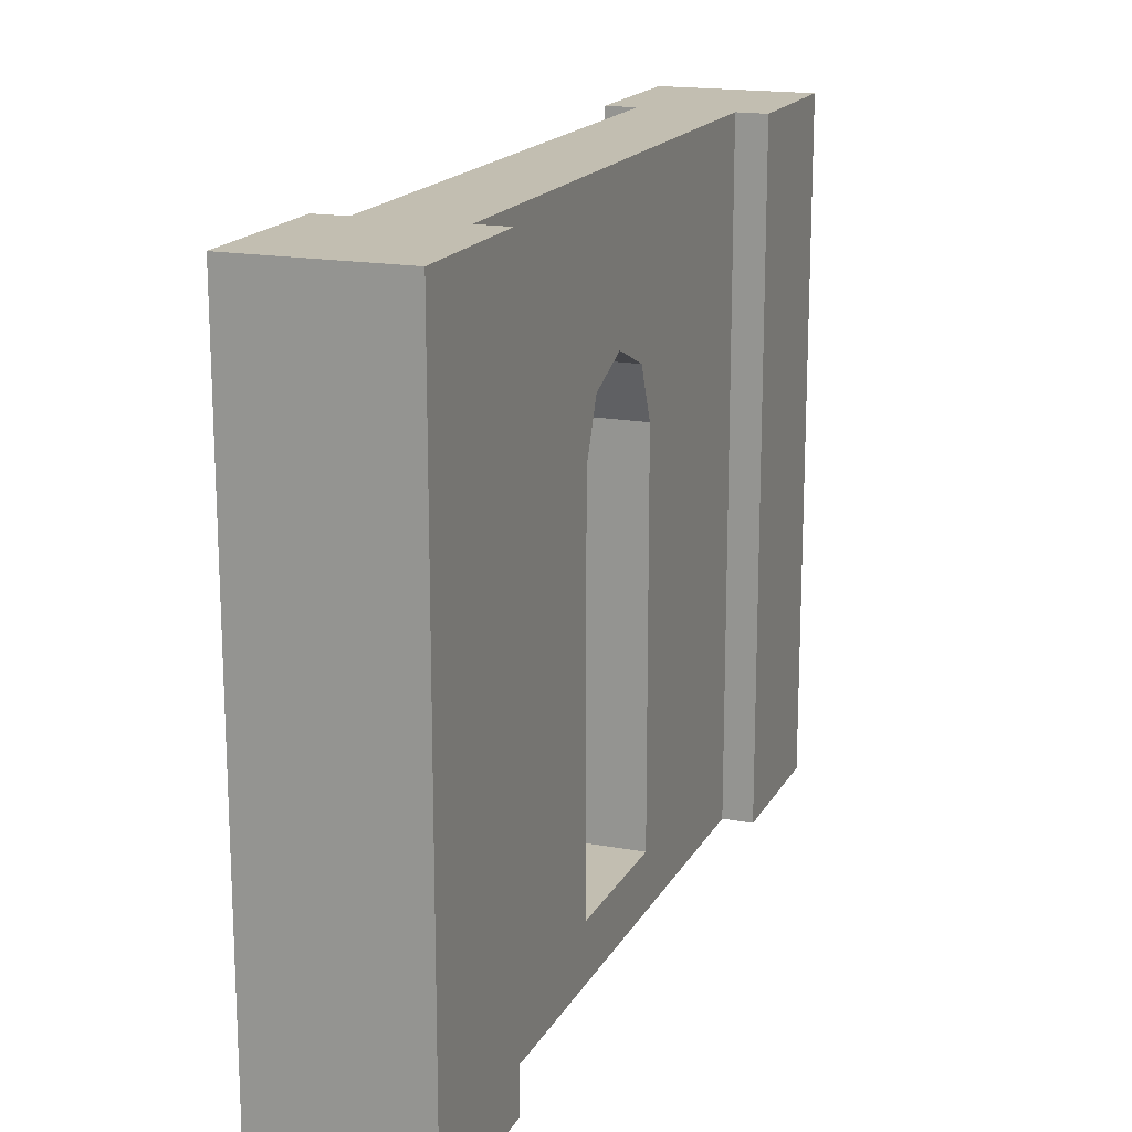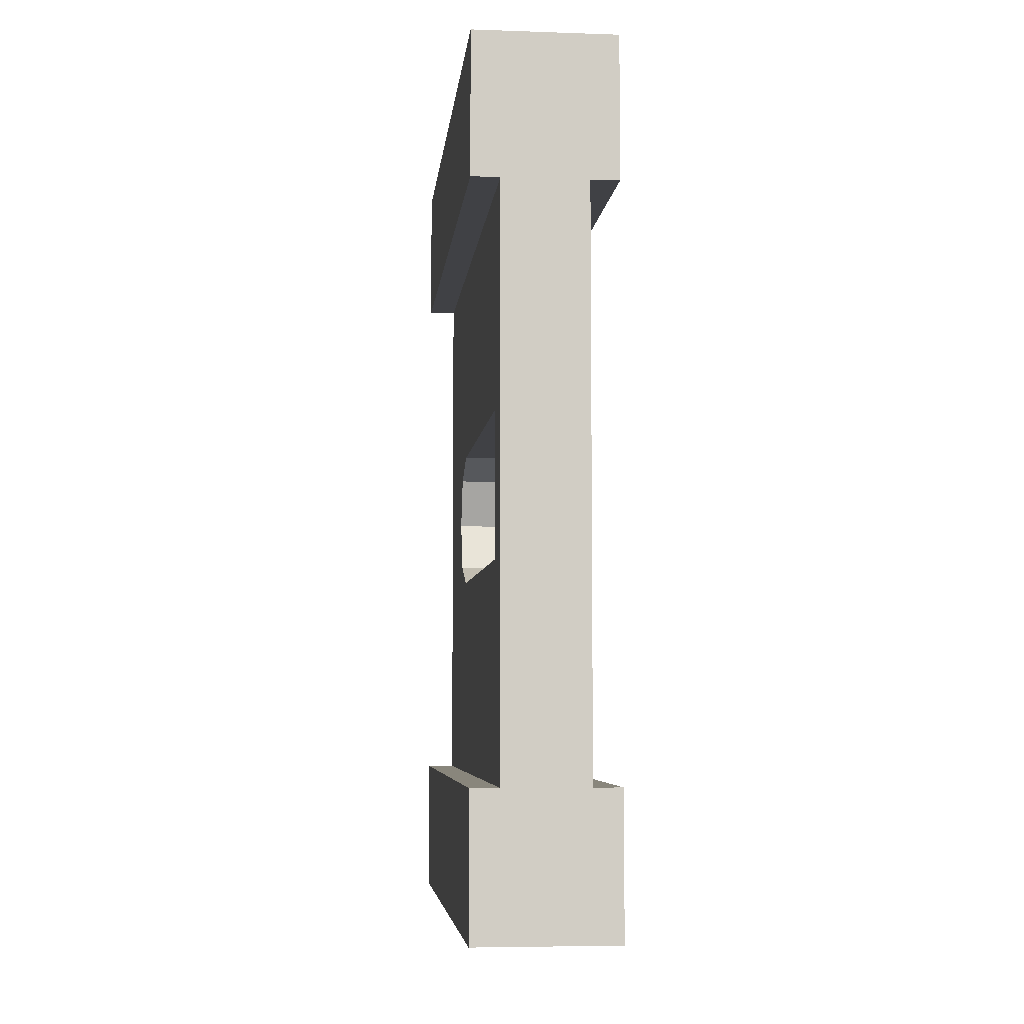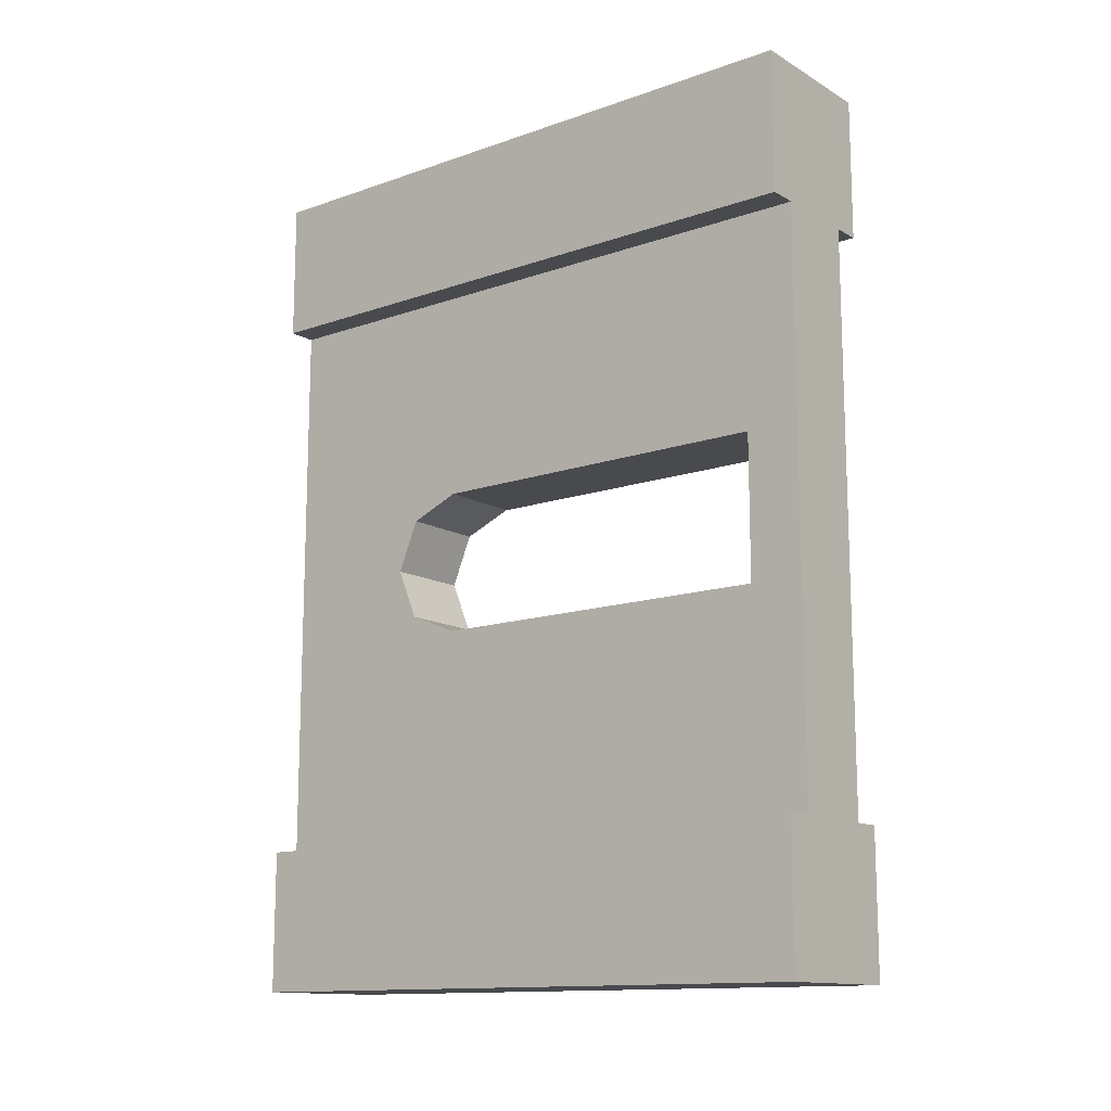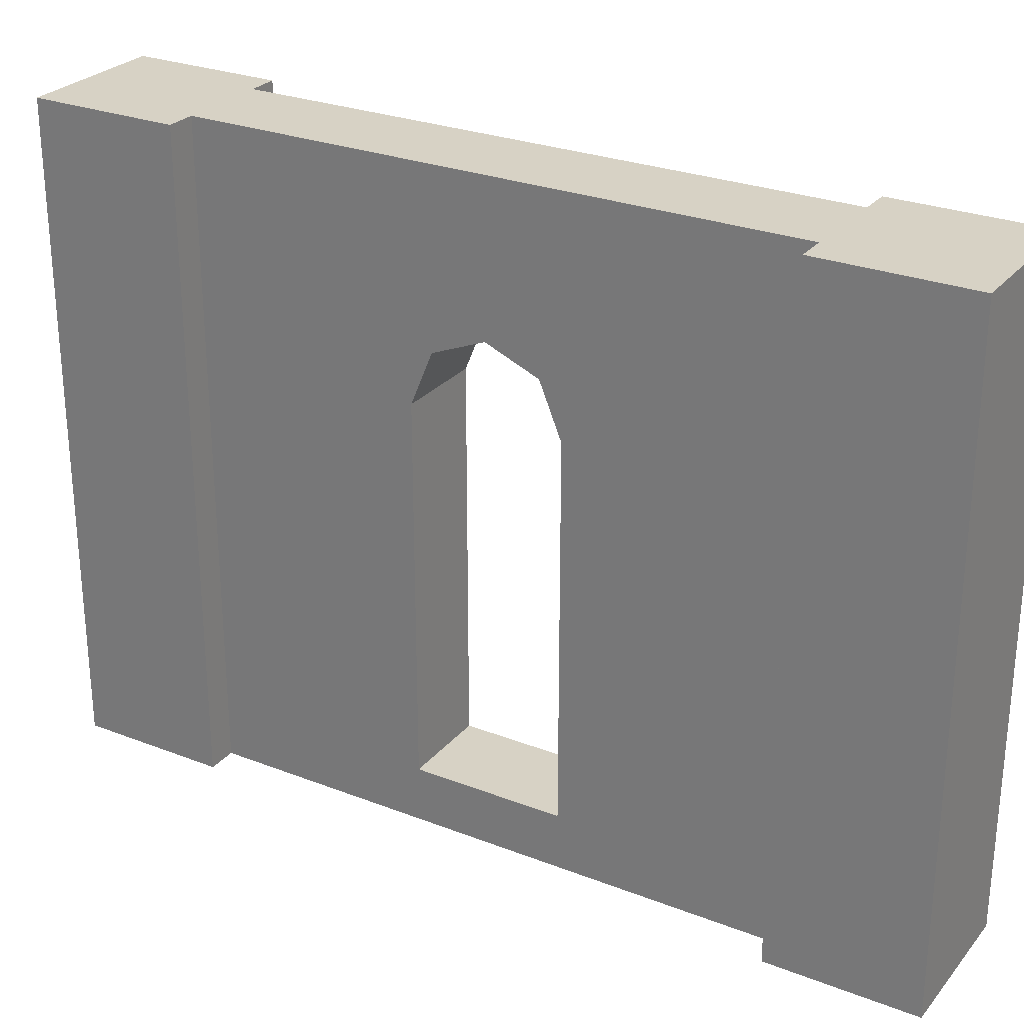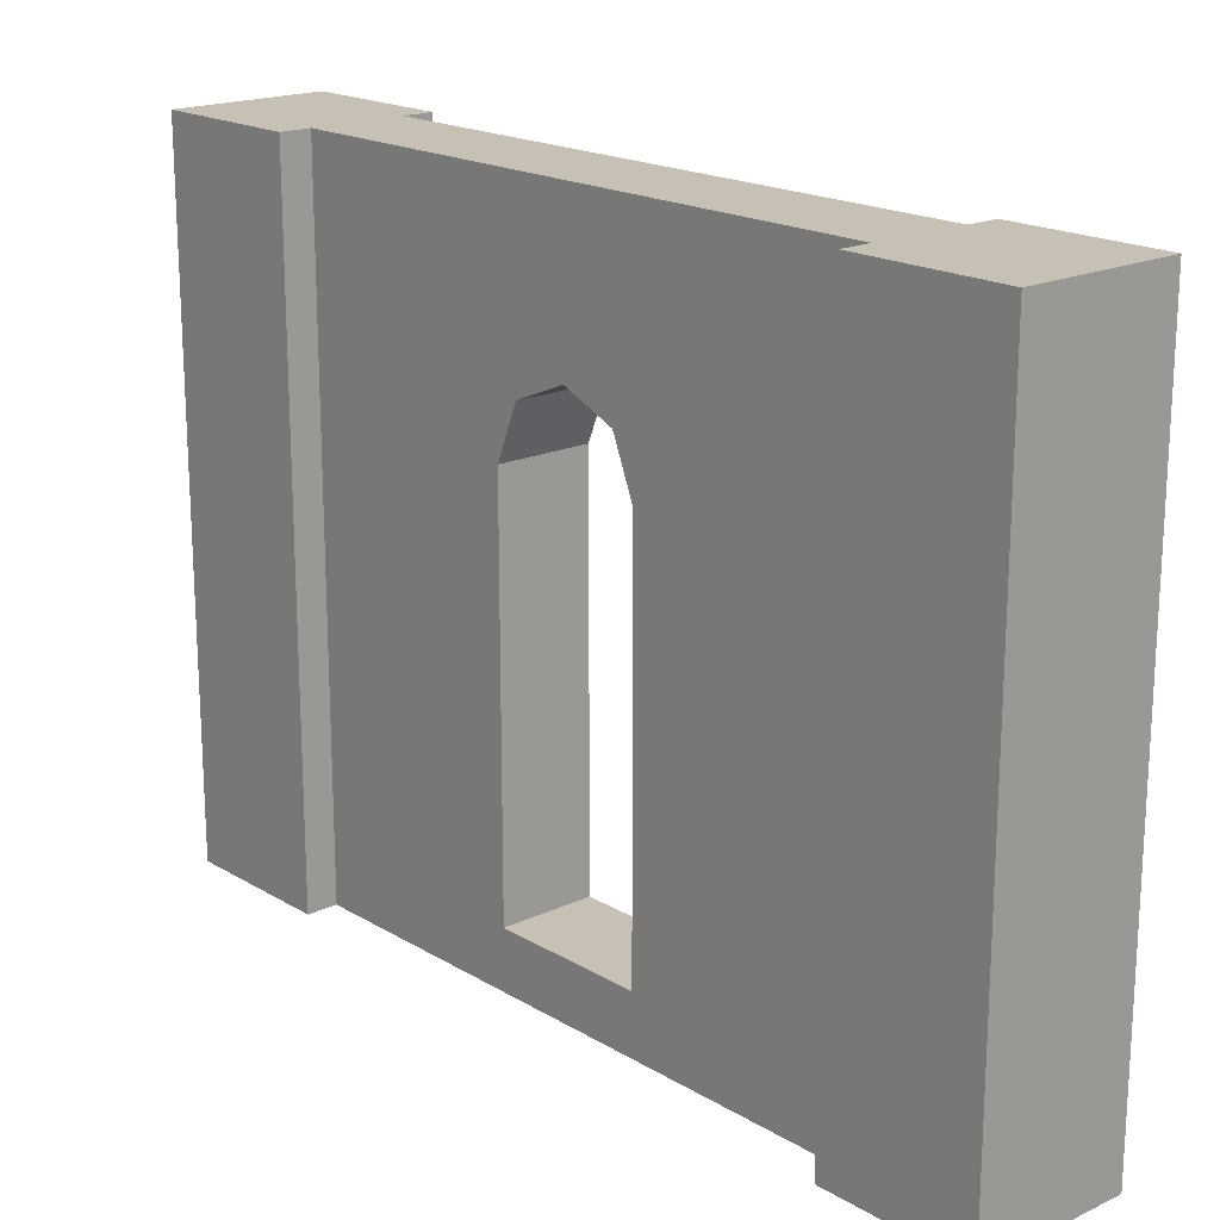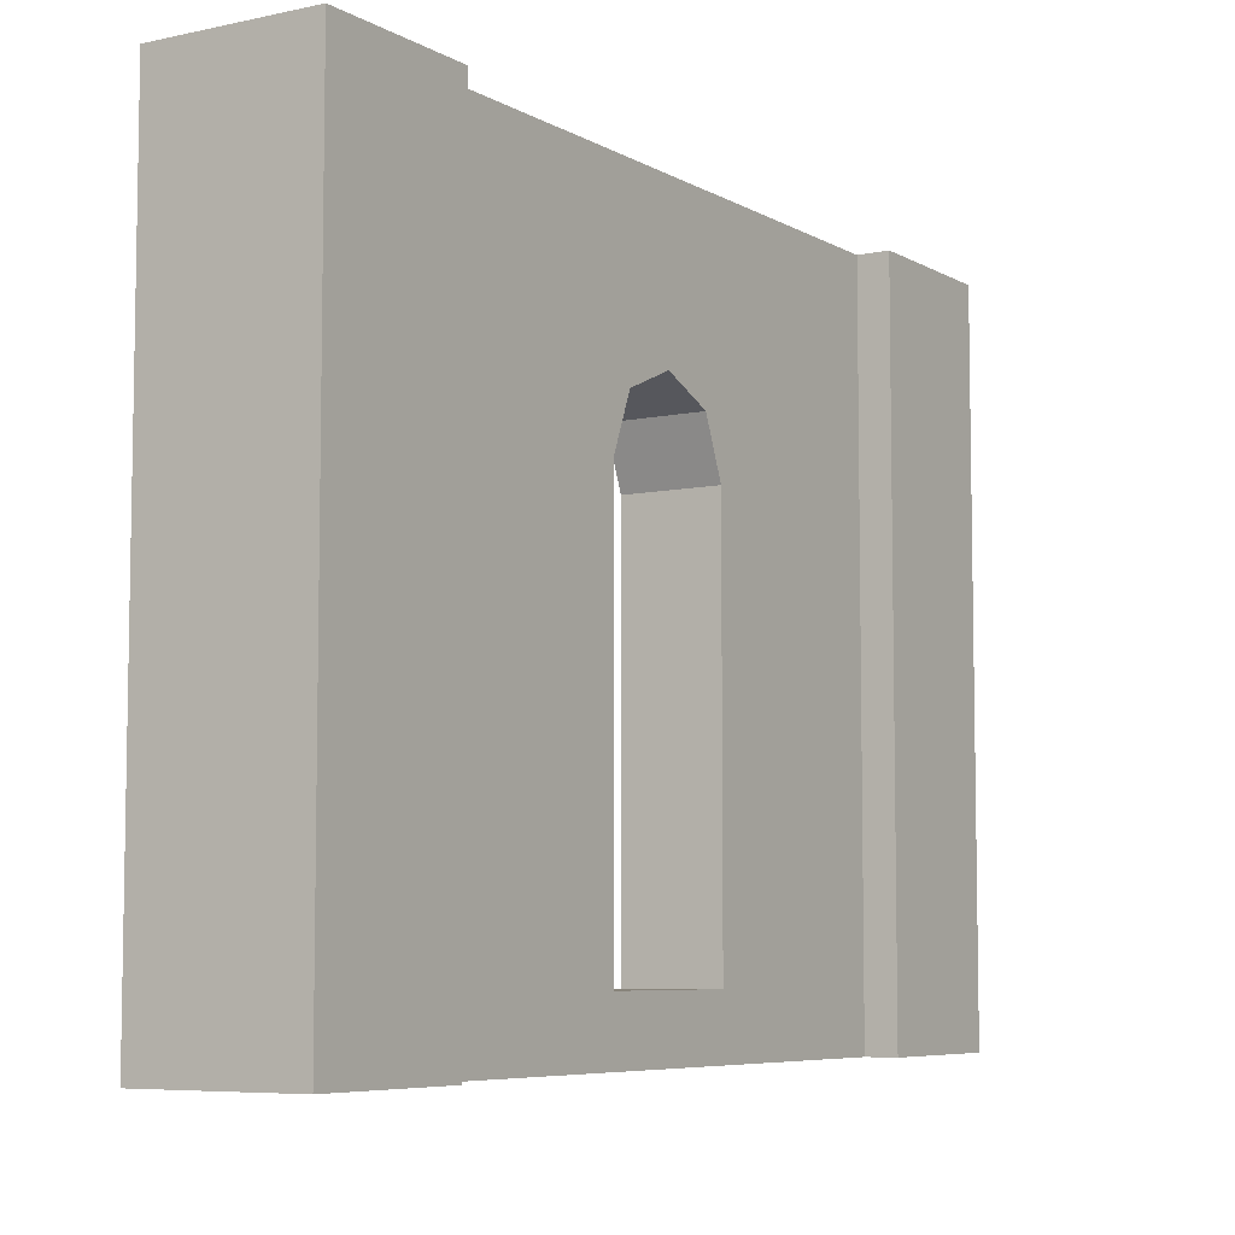
<metadata>
{"format":"obj","ext":"obj","renderer":"f3d","projection":"perspective","resolution":1024,"background":"white","views":[{"elev":17.1,"azim":20.4,"up":"+Y"},{"elev":-5.8,"azim":-5.8,"up":"+Z"},{"elev":-13.3,"azim":-51.7,"up":"+Z"},{"elev":27.2,"azim":121.0,"up":"+Y"},{"elev":18.6,"azim":138.5,"up":"+Y"},{"elev":-6.6,"azim":-147.5,"up":"+Y"}]}
</metadata>
<code>
o Mesh1_Wood_Window_Round_Long_Model
v -0.15 1.1 1
v -0.25 1.1 1
v -0.25 1.1 1.5
v 0.15 1.1 -1
v 0.25 1.1 -1
v 0.25 1.1 -1.5
v 0.15 -1.1 1
v 0.25 -1.1 1.5
v -0.25 -1.1 1.5
v -0.15 -1.1 1
v 0.25 1.1 1.5
v 0.25 1.1 1
v 0.15 1.1 1
v -0.25 -1.1 1
v 0.25 -1.1 1
v -0.15 1.1 -1
v -0.25 1.1 -1.5
v -0.25 -1.1 -1.5
v -0.25 -1.1 -1
v -0.25 1.1 -1
v -0.15 -1.1 -1
v 0.25 -1.1 -1.5
v 0.15 -1.1 -1
v 0.25 -1.1 -1
v -0.15 -0.9123 0.2523
v -0.15 -0.9123 -0.2523
v -0.15 0.5308 0.1784
v -0.15 0.3523 0.2523
v 0.15 -0.9123 0.2523
v 0.15 0.3523 0.2523
v 0.15 0.5308 -0.1784
v 0.15 0.3523 -0.2523
v 0.15 0.6047 0
v -0.15 0.6047 0
v 0.15 0.5308 0.1784
v 0.15 -0.9123 -0.2523
v -0.15 0.3523 -0.2523
v -0.15 0.5308 -0.1784
f 1 2 3
f 4 5 6
f 7 8 9 10
f 11 12 13
f 10 14 2 1
f 9 14 10
f 7 15 8
f 16 4 6 17
f 9 3 2 14
f 3 9 8 11
f 17 18 19 20
f 21 18 22 23
f 17 20 16
f 23 24 5 4
f 22 24 23
f 21 19 18
f 22 6 5 24
f 6 22 18 17
f 16 20 19 21
f 13 12 15 7
f 13 1 3 11
f 11 8 15 12
f 25 26 21 10
f 27 28 10 1
f 7 29 30 13
f 4 31 32
f 4 33 31
f 16 34 27 1
f 35 13 30
f 13 35 33 4
f 36 23 4 32
f 21 26 37 16
f 25 10 28
f 34 16 38
f 38 16 37
f 13 4 16 1
f 23 36 29 7
f 7 10 21 23
f 27 35 30 28
f 28 30 29 25
f 25 29 36 26
f 26 36 32 37
f 37 32 31 38
f 38 31 33 34
f 34 33 35 27

</code>
